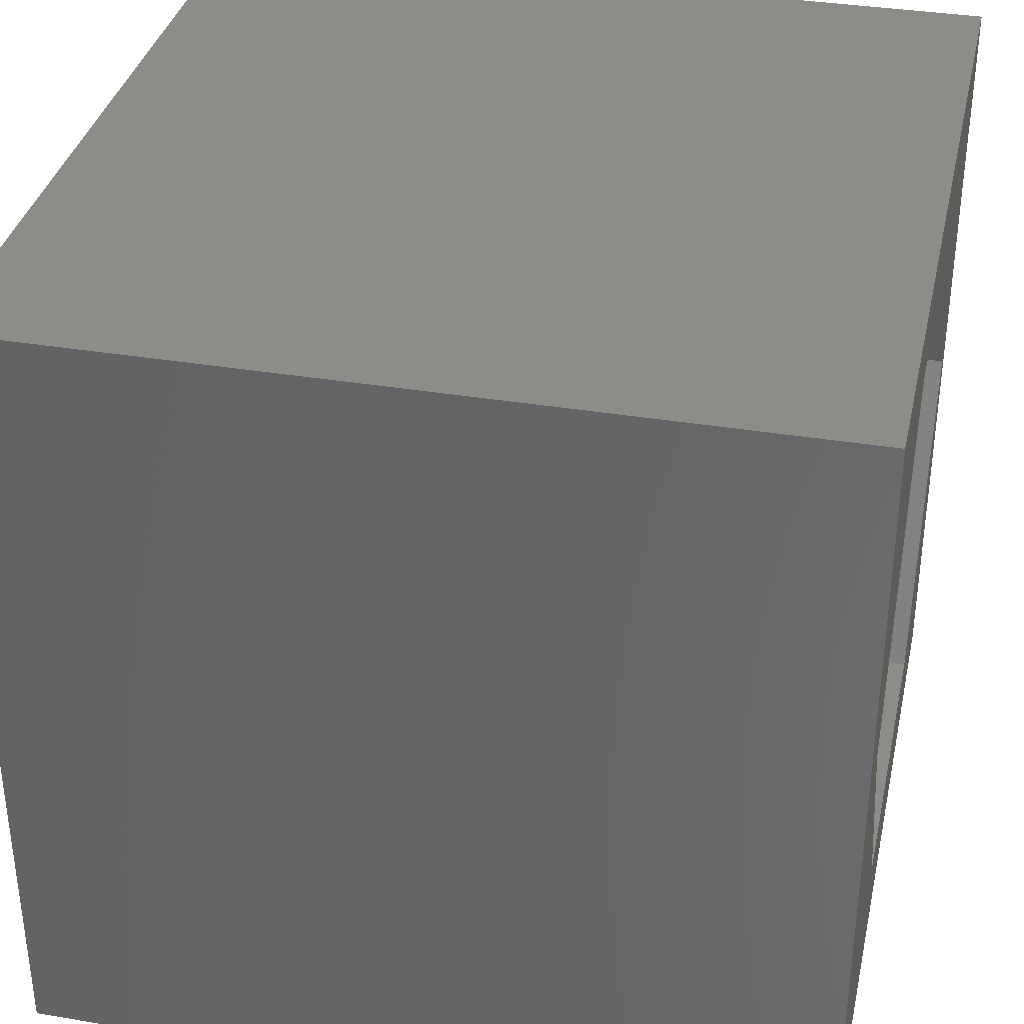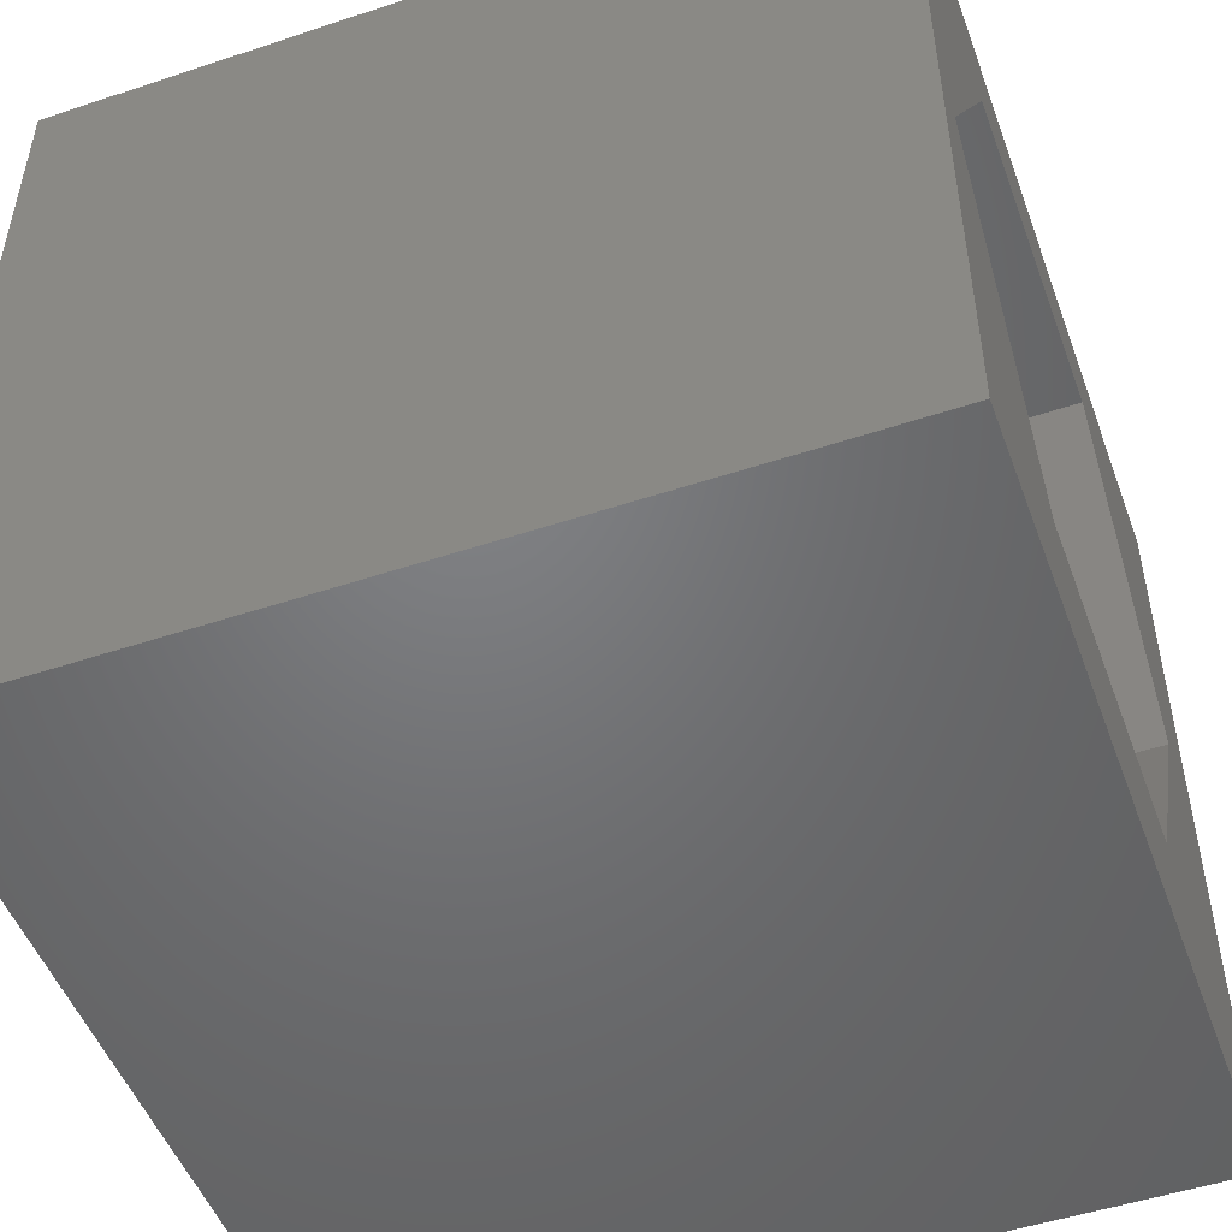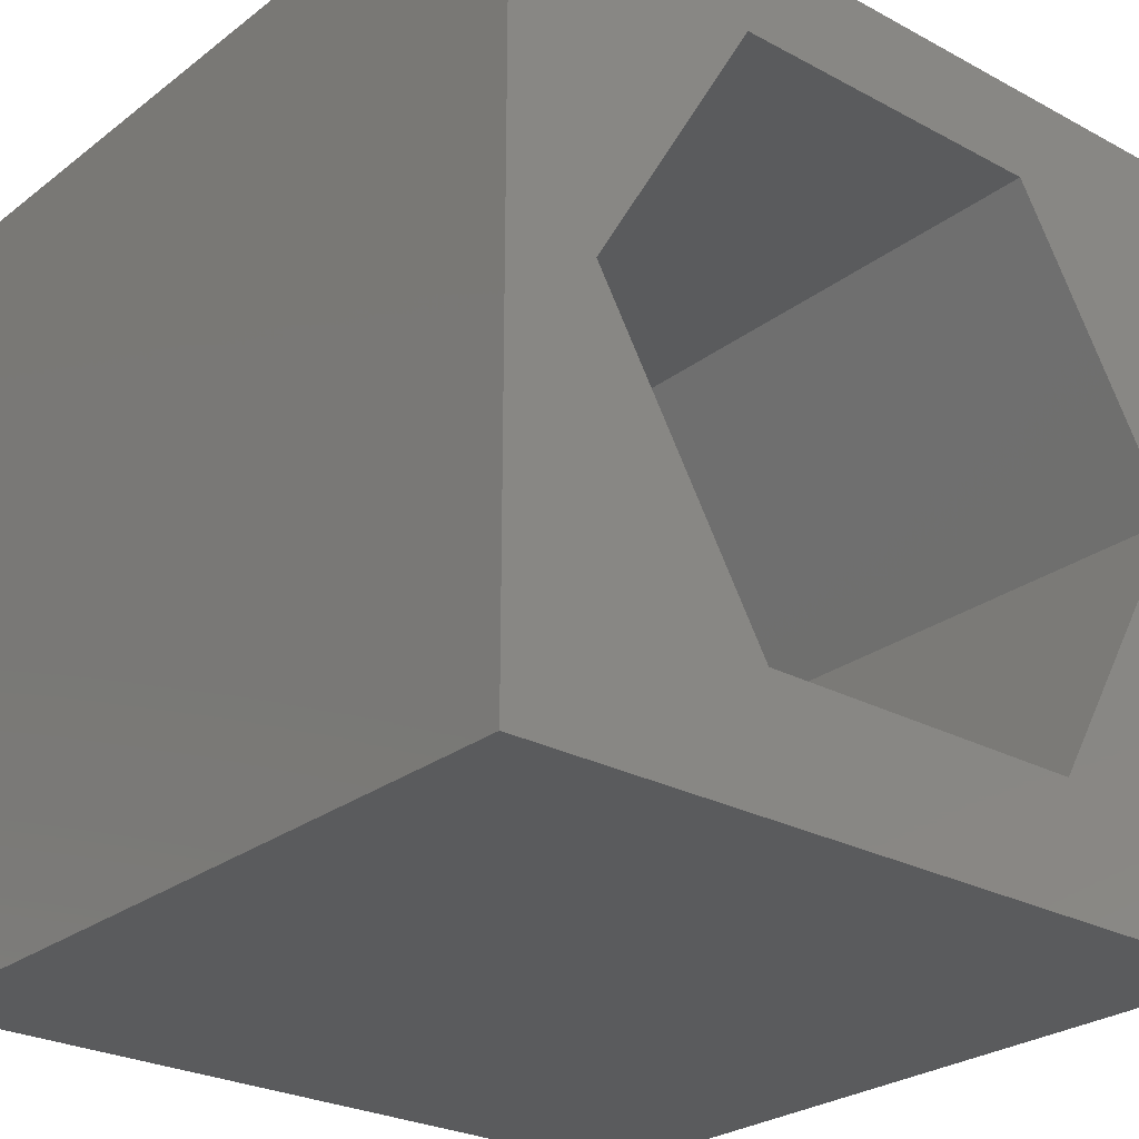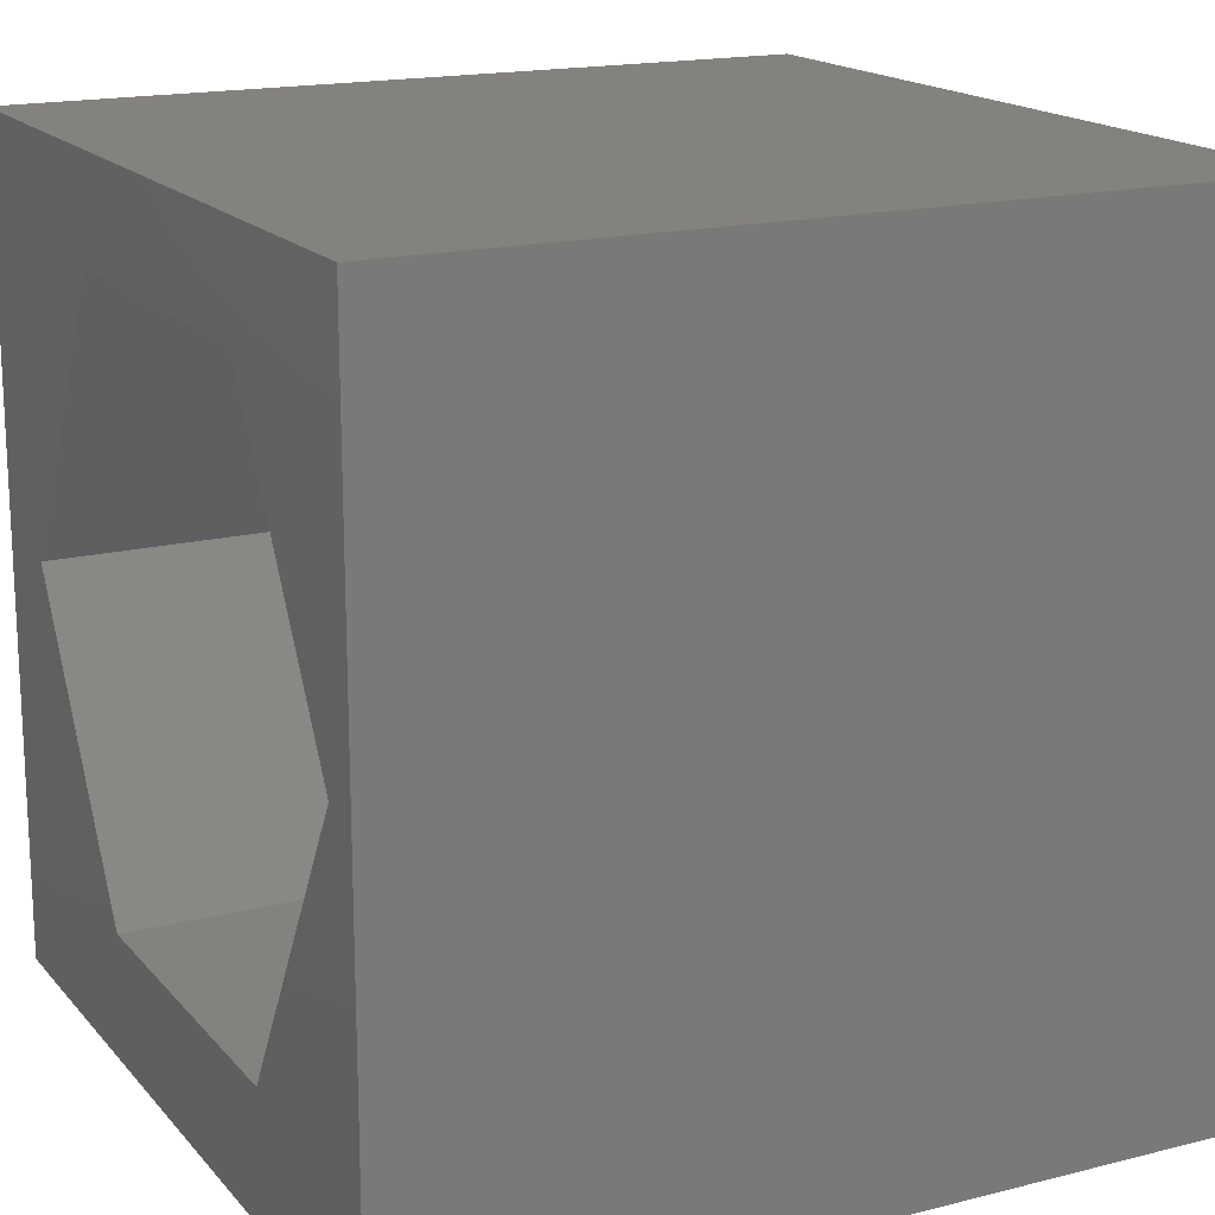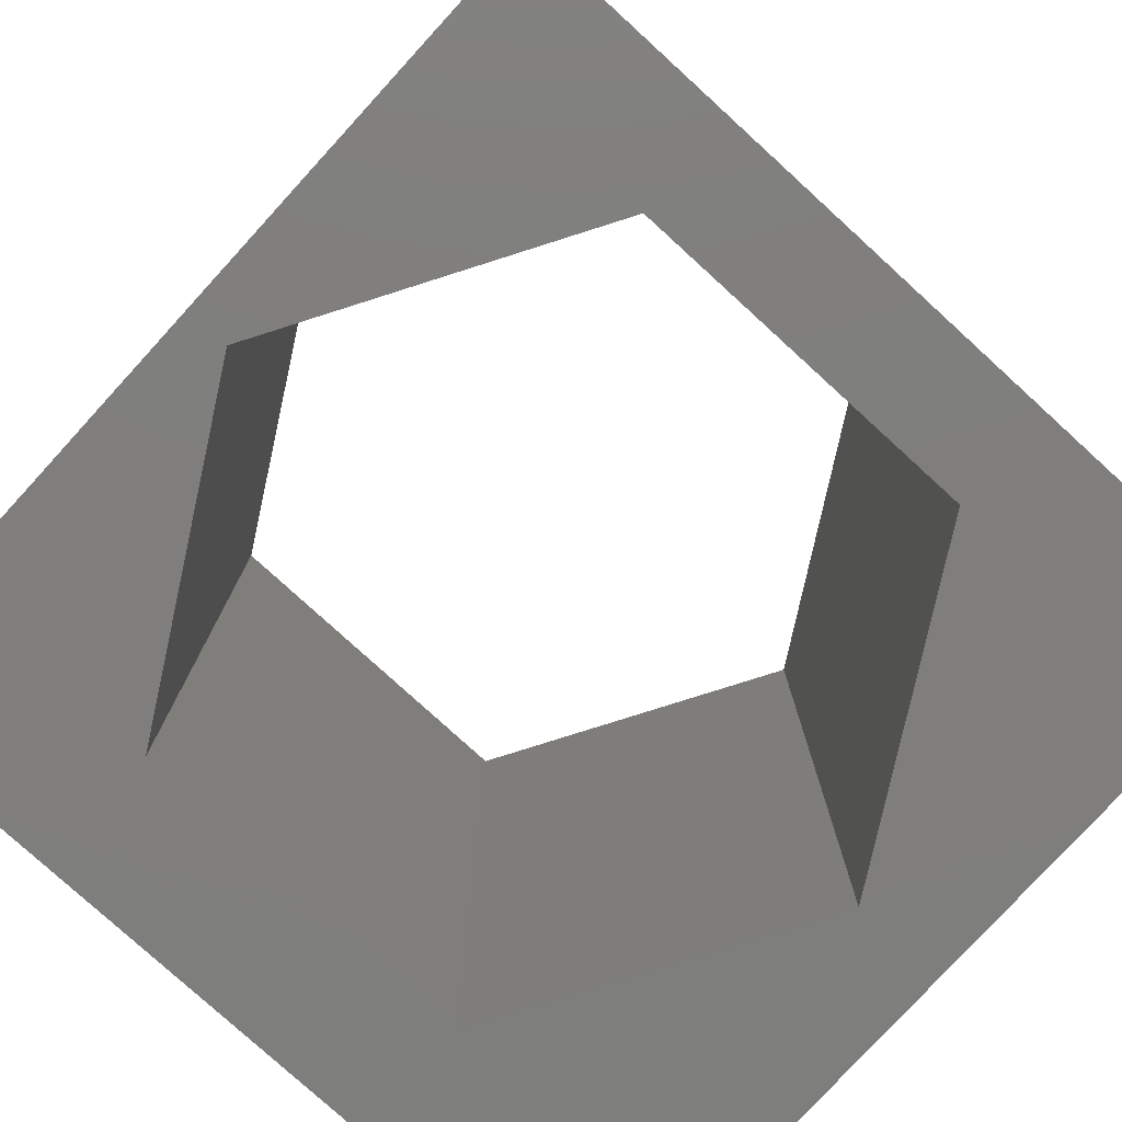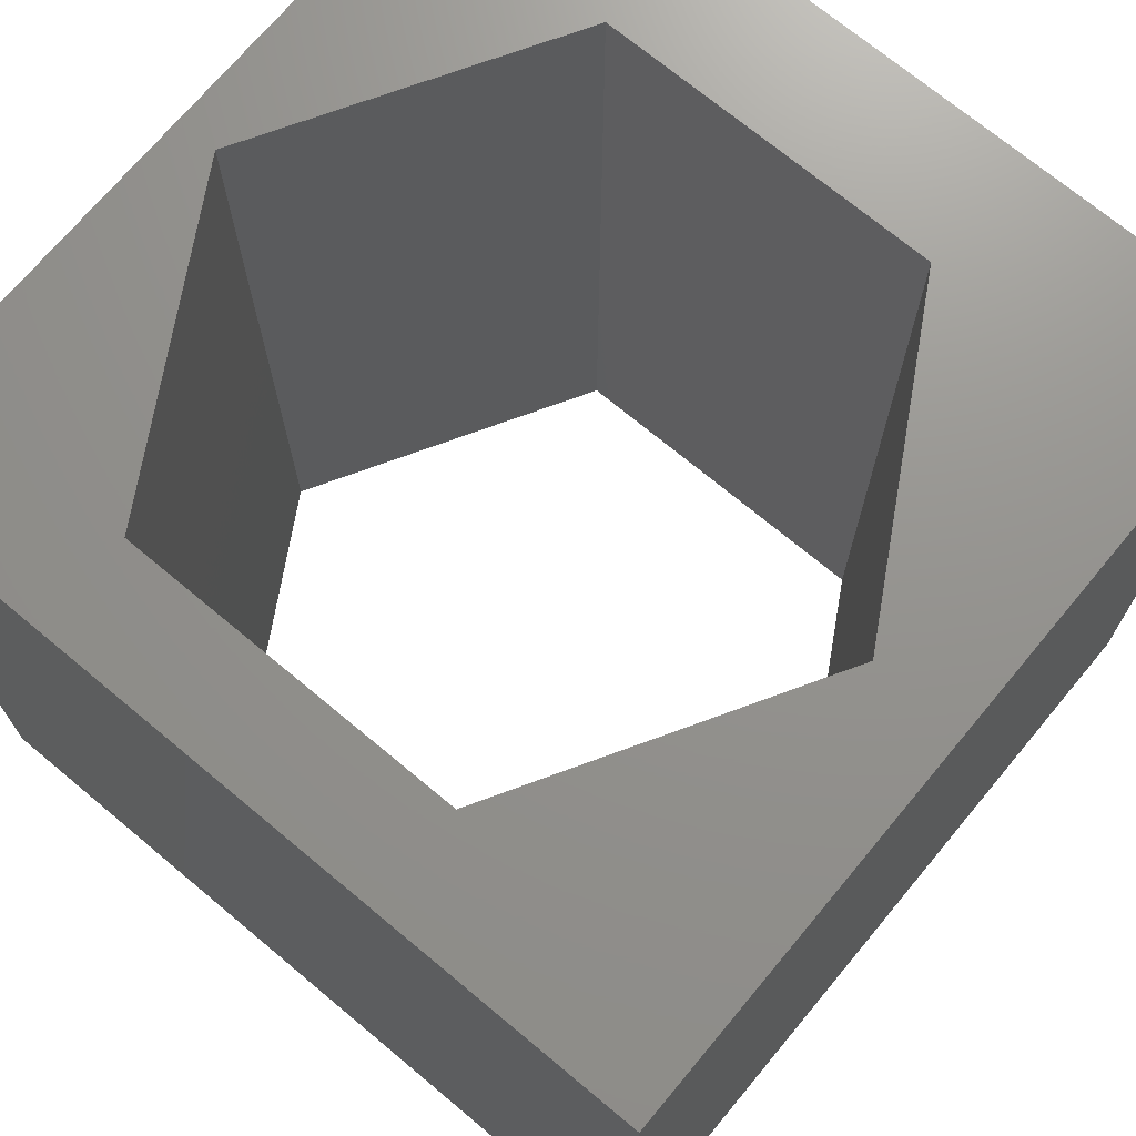
<metadata>
{"format":"stl","ext":"stl","renderer":"f3d","projection":"perspective","resolution":1024,"background":"white","views":[{"elev":35.5,"azim":-77.6,"up":"+Y"},{"elev":-50.3,"azim":110.0,"up":"+Y"},{"elev":-26.3,"azim":-40.2,"up":"+Y"},{"elev":17.1,"azim":63.1,"up":"+Y"},{"elev":-78.4,"azim":137.6,"up":"+Z"},{"elev":71.4,"azim":-140.2,"up":"+Z"}]}
</metadata>
<code>
# stl→obj: 20 verts, 40 faces
v 0 10 10
v 0 10 0
v 0 0 10
v 0 0 0
v 10 10 10
v 9.486 5.155 10
v 10 0 10
v 7.392 1.528 10
v 3.204 1.528 10
v 1.109 5.155 10
v 3.204 8.782 10
v 7.392 8.782 10
v 10 10 0
v 10 0 0
v 1.109 5.155 0
v 3.204 1.528 0
v 7.392 1.528 0
v 9.486 5.155 0
v 7.392 8.782 0
v 3.204 8.782 0
f 1 2 3
f 3 2 4
f 5 6 7
f 7 6 8
f 7 8 3
f 8 9 3
f 3 9 10
f 3 10 1
f 1 10 11
f 1 11 5
f 5 11 12
f 5 12 6
f 13 5 14
f 14 5 7
f 2 15 4
f 4 15 16
f 4 16 14
f 16 17 14
f 14 17 18
f 14 18 13
f 13 18 19
f 13 19 2
f 2 19 20
f 2 20 15
f 5 13 1
f 1 13 2
f 14 7 4
f 4 7 3
f 15 20 10
f 10 20 11
f 20 19 11
f 11 19 12
f 19 18 12
f 12 18 6
f 18 17 6
f 6 17 8
f 17 16 8
f 8 16 9
f 16 15 9
f 9 15 10

</code>
